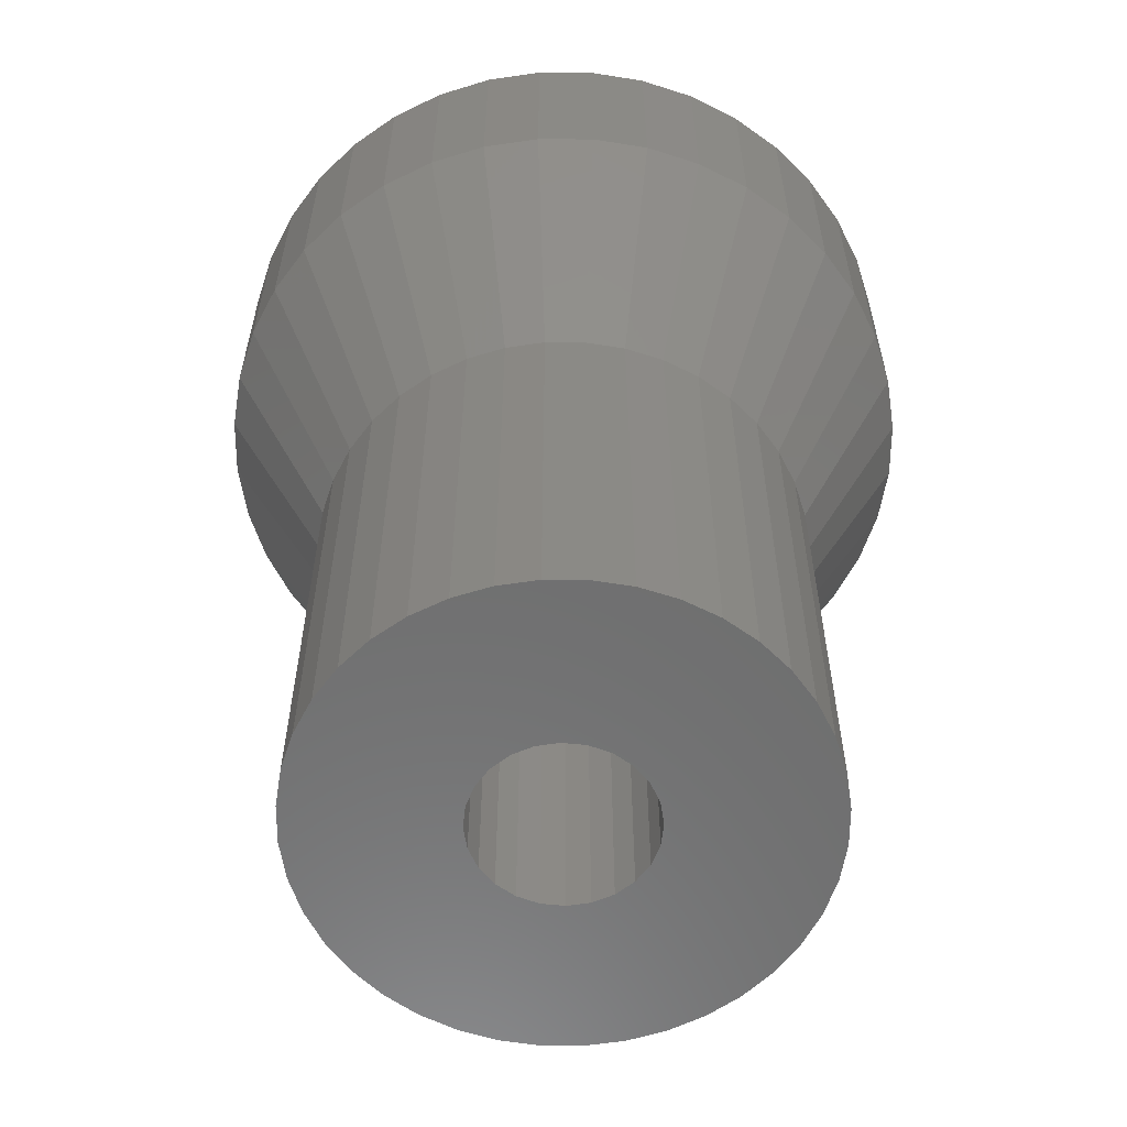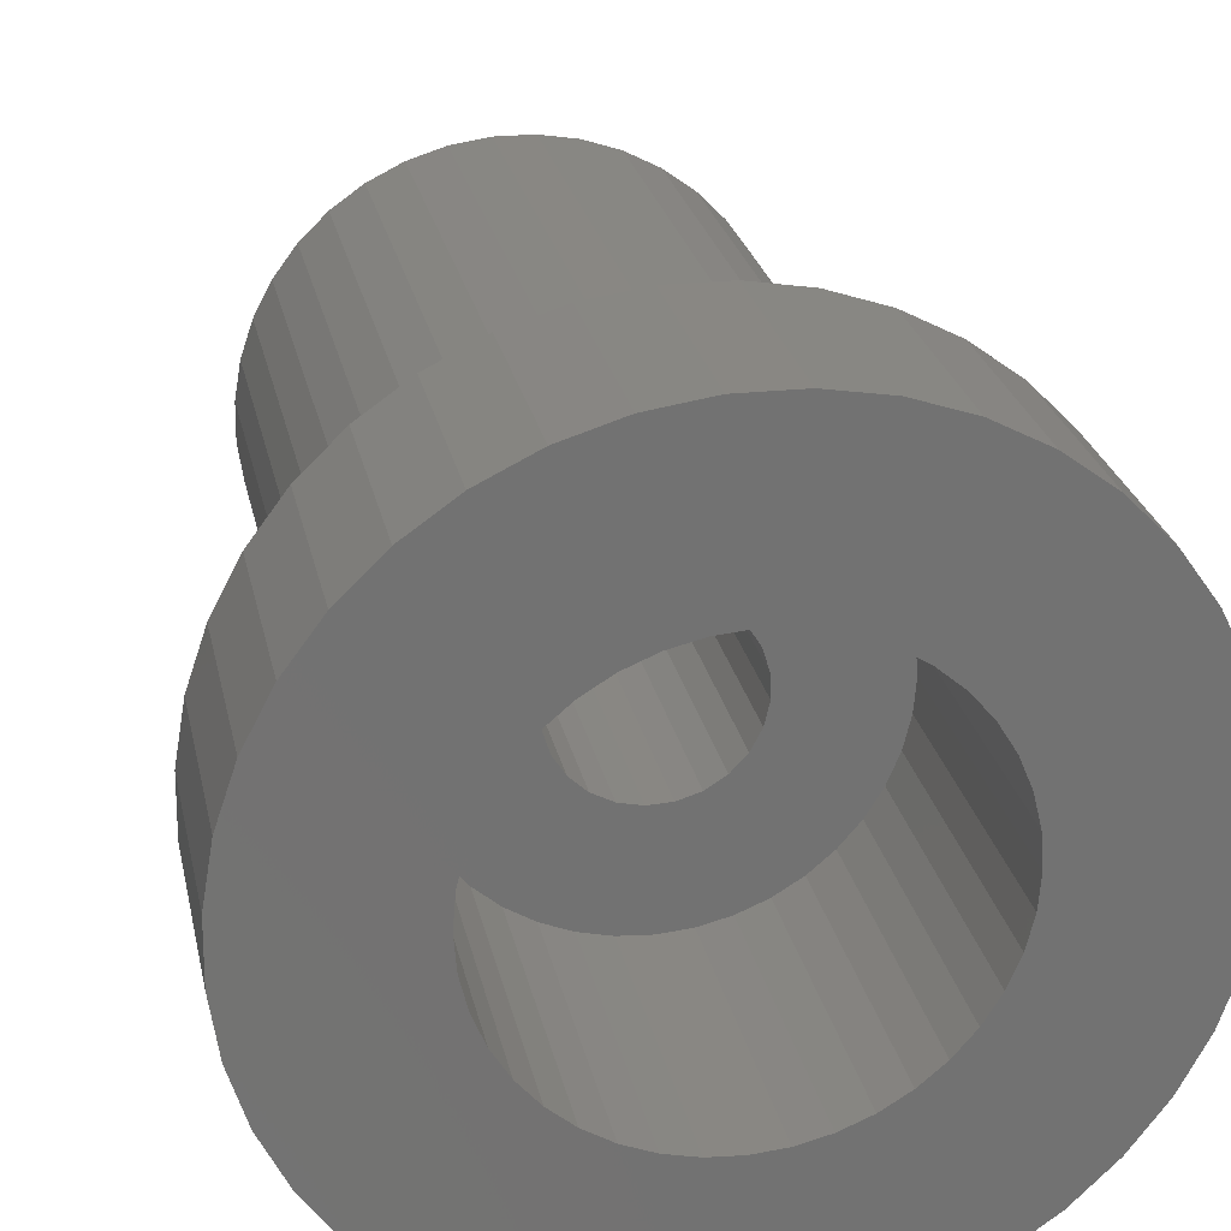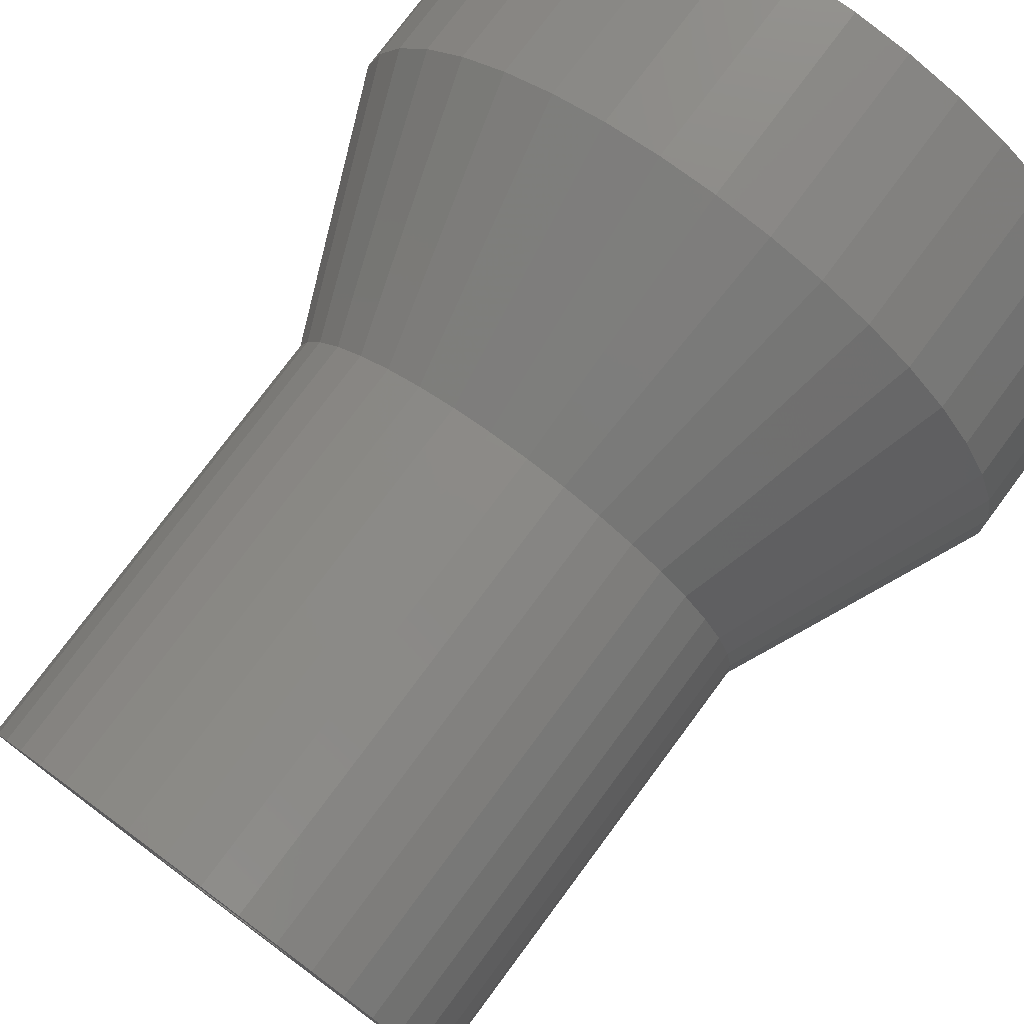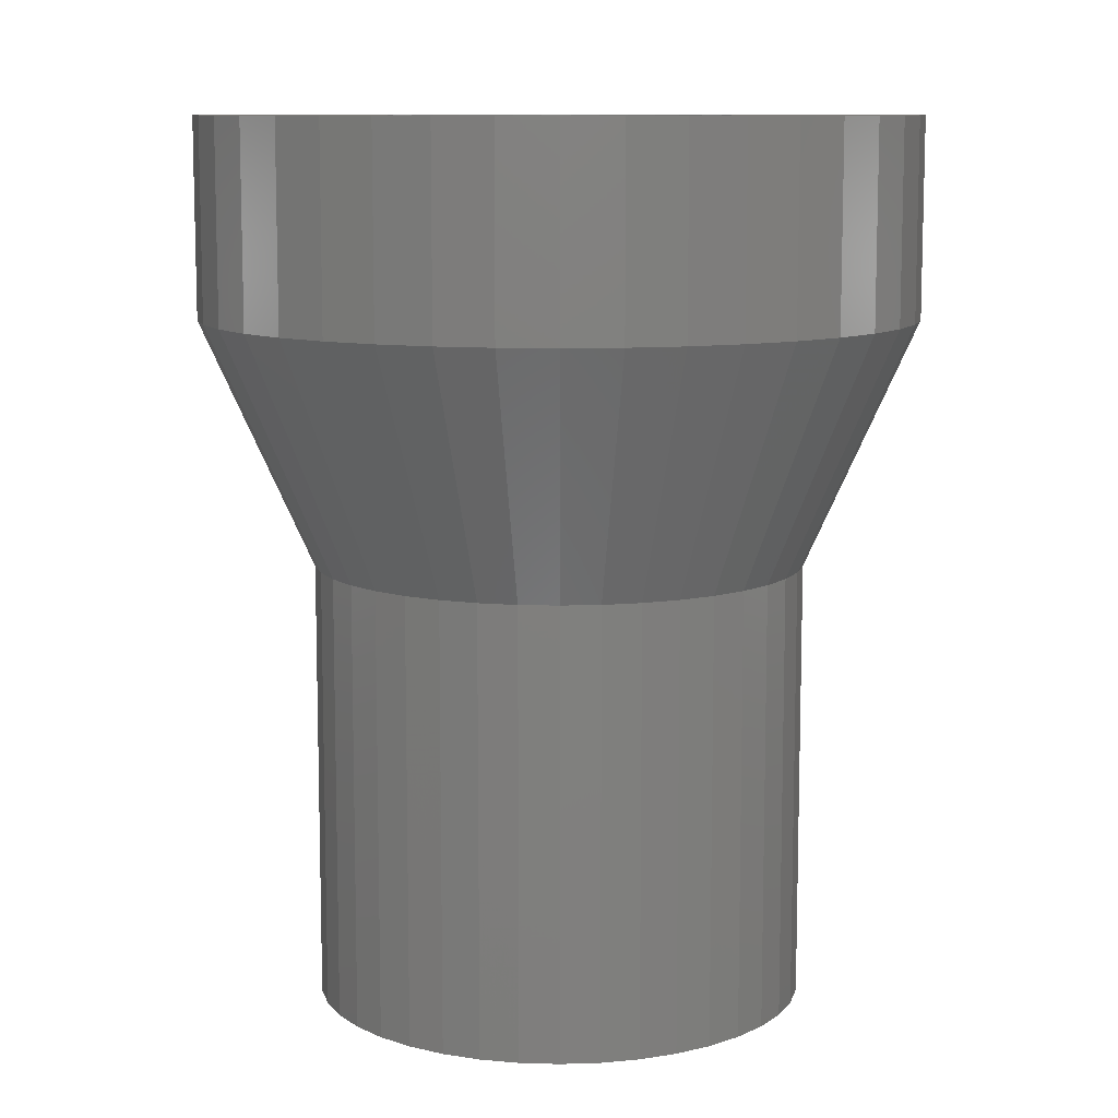
<metadata>
{"format":"stl","ext":"stl","renderer":"f3d","projection":"perspective","resolution":1024,"background":"white","views":[{"elev":-59.5,"azim":-109.1,"up":"+Z"},{"elev":25.4,"azim":-11.6,"up":"+Y"},{"elev":77.3,"azim":-143.4,"up":"+Y"},{"elev":9.9,"azim":3.6,"up":"+Z"}]}
</metadata>
<code>
# stl→obj: 288 verts, 576 faces
v 12.2 -19.61 27.98
v 11.83 -20.68 23.98
v 11.83 -20.68 27.98
v 12.2 -19.61 23.98
v 15.15 -16.24 27.98
v 16.17 -15.74 23.98
v 15.15 -16.24 23.98
v 16.17 -15.74 27.98
v 13.41 -17.69 27.98
v 14.22 -16.9 23.98
v 13.41 -17.69 23.98
v 14.22 -16.9 27.98
v 17.25 -15.4 23.98
v 17.25 -15.4 27.98
v 12.72 -18.6 27.98
v 12.72 -18.6 23.98
v 18.38 -15.24 23.98
v 18.38 -15.24 27.98
v 12.12 -25.15 27.98
v 12.63 -26.17 23.98
v 12.63 -26.17 27.98
v 12.12 -25.15 23.98
v 11.79 -24.07 27.98
v 11.79 -24.07 23.98
v 11.64 -21.81 27.98
v 11.62 -22.94 23.98
v 11.62 -22.94 27.98
v 11.64 -21.81 23.98
v 13.28 -27.1 23.98
v 13.28 -27.1 27.98
v 14.99 -28.6 27.98
v 14.08 -27.92 23.98
v 14.99 -28.6 23.98
v 14.08 -27.92 27.98
v 25.51 -25.33 23.98
v 24.98 -26.34 27.98
v 24.98 -26.34 23.98
v 25.51 -25.33 27.98
v 26.08 -21.99 23.98
v 26.07 -23.13 27.98
v 26.07 -23.13 23.98
v 26.08 -21.99 27.98
v 14.62 -19.8 18.98
v 14.26 -20.49 10
v 14.26 -20.49 18.98
v 14.62 -19.8 10
v 18.19 -29.68 27.98
v 17.07 -29.49 23.98
v 18.19 -29.68 23.98
v 17.07 -29.49 27.98
v 25.88 -24.25 27.98
v 25.88 -24.25 23.98
v 15.99 -29.13 27.98
v 15.99 -29.13 23.98
v 24.3 -27.25 27.98
v 24.3 -27.25 23.98
v 23.49 -28.04 27.98
v 22.56 -28.7 23.98
v 23.49 -28.04 23.98
v 22.56 -28.7 27.98
v 19.33 -29.7 27.98
v 19.33 -29.7 23.98
v 20.45 -29.54 27.98
v 20.45 -29.54 23.98
v 21.54 -29.2 23.98
v 21.54 -29.2 27.98
v 14.01 -21.24 18.98
v 13.87 -22.01 10
v 13.87 -22.01 18.98
v 14.01 -21.24 10
v 17.26 -23.2 10
v 17.51 -23.58 21.98
v 17.51 -23.58 10
v 17.26 -23.2 21.98
v 17.13 -22.76 10
v 17.13 -22.76 21.98
v 13.98 -23.57 18.98
v 14.21 -24.32 10
v 14.21 -24.32 18.98
v 13.98 -23.57 10
v 19.18 -27.46 18.98
v 18.4 -27.45 10
v 19.18 -27.46 10
v 18.4 -27.45 18.98
v 17.43 -21.46 10
v 17.21 -21.86 21.98
v 17.21 -21.86 10
v 17.43 -21.46 21.98
v 15.66 -18.62 18.98
v 16.3 -18.17 10
v 15.66 -18.62 10
v 16.3 -18.17 18.98
v 17.75 -17.59 10
v 17.11 -22.3 10
v 17 -17.82 10
v 17.74 -21.12 10
v 18.12 -20.88 10
v 18.53 -17.48 10
v 18.56 -20.74 10
v 19.31 -17.49 10
v 19.02 -20.73 10
v 19.46 -20.83 10
v 20.08 -17.62 10
v 19.87 -21.04 10
v 20.2 -21.35 10
v 20.83 -17.87 10
v 20.44 -21.74 10
v 20.58 -22.18 10
v 20.6 -22.63 10
v 20.71 -27.11 10
v 21.41 -26.77 10
v 21.52 -18.24 10
v 22.05 -26.31 10
v 22.15 -18.71 10
v 22.61 -25.77 10
v 22.7 -19.27 10
v 23.08 -25.14 10
v 23.15 -19.91 10
v 23.45 -24.44 10
v 23.5 -20.62 10
v 23.7 -23.7 10
v 23.73 -21.37 10
v 23.83 -22.93 10
v 23.84 -22.14 10
v 13.86 -22.8 10
v 14.56 -25.02 10
v 15.01 -25.67 10
v 15.09 -19.17 10
v 15.56 -26.23 10
v 16.19 -26.7 10
v 16.88 -27.06 10
v 17.62 -27.31 10
v 17.84 -23.9 10
v 18.24 -24.11 10
v 18.69 -24.21 10
v 19.15 -24.19 10
v 19.58 -24.06 10
v 19.96 -27.35 10
v 19.97 -23.82 10
v 20.28 -23.48 10
v 20.49 -23.08 10
v 15.01 -25.67 18.98
v 15.56 -26.23 18.98
v 17.11 -22.3 21.98
v 17.62 -27.31 18.98
v 16.88 -27.06 18.98
v 17 -17.82 18.98
v 23.83 -22.93 18.98
v 23.84 -22.14 18.98
v 23.15 -19.91 18.98
v 22.7 -19.27 18.98
v 23.73 -21.37 18.98
v 23.5 -20.62 18.98
v 22.15 -18.71 18.98
v 21.52 -18.24 18.98
v 17.75 -17.59 18.98
v 18.53 -17.48 18.98
v 20.83 -17.87 18.98
v 19.31 -17.49 18.98
v 19.02 -20.73 21.98
v 18.56 -20.74 21.98
v 19.58 -24.06 21.98
v 19.97 -23.82 21.98
v 20.44 -21.74 21.98
v 20.58 -22.18 21.98
v 17.74 -21.12 21.98
v 16.19 -26.7 18.98
v 13.86 -22.8 18.98
v 22.61 -25.77 18.98
v 22.05 -26.31 18.98
v 19.15 -24.19 21.98
v 18.12 -20.88 21.98
v 15.09 -19.17 18.98
v 20.08 -17.62 18.98
v 23.45 -24.44 18.98
v 23.7 -23.7 18.98
v 14.56 -25.02 18.98
v 21.41 -26.77 18.98
v 20.71 -27.11 18.98
v 19.96 -27.35 18.98
v 23.08 -25.14 18.98
v 17.84 -23.9 21.98
v 18.24 -24.11 21.98
v 20.2 -21.35 21.98
v 19.87 -21.04 21.98
v 19.46 -20.83 21.98
v 20.6 -22.63 21.98
v 20.28 -23.48 21.98
v 20.49 -23.08 21.98
v 18.69 -24.21 21.98
v 14.9 -23.09 21.98
v 14.9 -21.84 21.98
v 14.85 -22.47 21.98
v 15.05 -23.7 21.98
v 15.05 -21.23 21.98
v 15.29 -24.28 21.98
v 15.29 -20.65 21.98
v 15.62 -24.82 21.98
v 15.62 -20.12 21.98
v 16.02 -25.3 21.98
v 16.02 -19.64 21.98
v 16.5 -25.7 21.98
v 16.5 -19.23 21.98
v 17.04 -26.03 21.98
v 17.04 -18.9 21.98
v 17.62 -26.27 21.98
v 18.23 -26.42 21.98
v 18.85 -26.47 21.98
v 19.48 -26.42 21.98
v 20.09 -26.27 21.98
v 20.67 -26.03 21.98
v 20.67 -18.9 21.98
v 21.2 -19.23 21.98
v 21.2 -25.7 21.98
v 21.68 -25.3 21.98
v 21.68 -19.64 21.98
v 22.09 -24.82 21.98
v 22.09 -20.12 21.98
v 22.42 -24.28 21.98
v 22.42 -20.65 21.98
v 22.66 -23.7 21.98
v 22.66 -21.23 21.98
v 22.8 -23.09 21.98
v 22.8 -21.84 21.98
v 22.85 -22.47 21.98
v 17.62 -18.66 21.98
v 18.23 -18.52 21.98
v 18.85 -18.47 21.98
v 19.48 -18.52 21.98
v 20.09 -18.66 21.98
v 21.2 -25.7 27.98
v 21.68 -25.3 27.98
v 22.8 -23.09 27.98
v 22.66 -23.7 27.98
v 20.67 -26.03 27.98
v 22.8 -21.84 27.98
v 22.85 -22.47 27.98
v 15.05 -23.7 27.98
v 14.9 -23.09 27.98
v 22.66 -21.23 27.98
v 22.42 -20.65 27.98
v 15.62 -24.82 27.98
v 15.29 -24.28 27.98
v 14.9 -21.84 27.98
v 15.05 -21.23 27.98
v 16.5 -25.7 27.98
v 17.04 -26.03 27.98
v 22.42 -24.28 27.98
v 16.5 -19.23 27.98
v 16.02 -19.64 27.98
v 16.02 -25.3 27.98
v 22.09 -20.12 27.98
v 21.68 -19.64 27.98
v 18.85 -18.47 27.98
v 18.23 -18.52 27.98
v 21.71 -15.81 27.98
v 22.72 -16.34 23.98
v 21.71 -15.81 23.98
v 22.72 -16.34 27.98
v 19.48 -18.52 27.98
v 17.62 -18.66 27.98
v 17.04 -18.9 27.98
v 22.09 -24.82 27.98
v 17.62 -26.27 27.98
v 21.2 -19.23 27.98
v 20.67 -18.9 27.98
v 18.23 -26.42 27.98
v 18.85 -26.47 27.98
v 19.48 -26.42 27.98
v 19.52 -15.25 27.98
v 20.64 -15.44 23.98
v 19.52 -15.25 23.98
v 20.64 -15.44 27.98
v 14.85 -22.47 27.98
v 20.09 -26.27 27.98
v 20.09 -18.66 27.98
v 15.29 -20.65 27.98
v 15.62 -20.12 27.98
v 25.92 -20.87 23.98
v 24.42 -17.83 23.98
v 23.63 -17.02 23.98
v 25.58 -19.78 23.98
v 25.08 -18.76 23.98
v 23.63 -17.02 27.98
v 24.42 -17.83 27.98
v 25.08 -18.76 27.98
v 25.58 -19.78 27.98
v 25.92 -20.87 27.98
f 1 2 3
f 2 1 4
f 5 6 7
f 6 5 8
f 9 10 11
f 10 9 12
f 8 13 6
f 13 8 14
f 15 4 1
f 4 15 16
f 14 17 13
f 17 14 18
f 19 20 21
f 20 19 22
f 9 16 15
f 16 9 11
f 23 22 19
f 22 23 24
f 25 26 27
f 26 25 28
f 27 24 23
f 24 27 26
f 21 29 30
f 29 21 20
f 12 7 10
f 7 12 5
f 3 28 25
f 28 3 2
f 31 32 33
f 32 31 34
f 35 36 37
f 36 35 38
f 39 40 41
f 40 39 42
f 43 44 45
f 44 43 46
f 47 48 49
f 48 47 50
f 41 51 52
f 51 41 40
f 53 33 54
f 33 53 31
f 37 55 56
f 55 37 36
f 57 58 59
f 58 57 60
f 61 49 62
f 49 61 47
f 63 62 64
f 62 63 61
f 30 32 34
f 32 30 29
f 50 54 48
f 54 50 53
f 60 65 58
f 65 60 66
f 52 38 35
f 38 52 51
f 55 59 56
f 59 55 57
f 66 64 65
f 64 66 63
f 67 68 69
f 68 67 70
f 71 72 73
f 72 71 74
f 75 74 71
f 74 75 76
f 77 78 79
f 78 77 80
f 81 82 83
f 82 81 84
f 85 86 87
f 86 85 88
f 89 90 91
f 90 89 92
f 93 94 95
f 94 93 87
f 87 93 85
f 85 93 96
f 96 93 97
f 97 93 98
f 97 98 99
f 99 98 100
f 99 100 101
f 101 100 102
f 102 100 103
f 102 103 104
f 104 103 105
f 105 103 106
f 105 106 107
f 107 106 108
f 108 106 109
f 109 106 110
f 110 106 111
f 111 106 112
f 111 112 113
f 113 112 114
f 113 114 115
f 115 114 116
f 115 116 117
f 117 116 118
f 117 118 119
f 119 118 120
f 119 120 121
f 121 120 122
f 121 122 123
f 123 122 124
f 68 80 125
f 80 68 70
f 80 70 78
f 78 70 44
f 78 44 126
f 126 44 46
f 126 46 127
f 127 46 128
f 127 128 129
f 129 128 91
f 129 91 130
f 130 91 90
f 130 90 131
f 131 90 95
f 131 95 94
f 131 94 75
f 131 75 132
f 132 75 71
f 132 71 73
f 132 73 133
f 132 133 82
f 82 133 134
f 82 134 135
f 82 135 83
f 83 135 136
f 83 136 137
f 83 137 138
f 138 137 139
f 138 139 110
f 110 139 140
f 110 140 141
f 110 141 109
f 142 129 143
f 129 142 127
f 87 144 94
f 144 87 86
f 145 131 132
f 131 145 146
f 94 76 75
f 76 94 144
f 92 95 90
f 95 92 147
f 124 148 123
f 148 124 149
f 116 150 118
f 150 116 151
f 120 152 122
f 152 120 153
f 114 151 116
f 151 114 154
f 155 114 112
f 114 155 154
f 156 98 93
f 98 156 157
f 158 112 106
f 112 158 155
f 157 100 98
f 100 157 159
f 160 99 101
f 99 160 161
f 162 139 137
f 139 162 163
f 118 153 120
f 153 118 150
f 164 108 165
f 108 164 107
f 96 88 85
f 88 96 166
f 146 130 131
f 130 146 167
f 45 70 67
f 70 45 44
f 168 80 77
f 80 168 125
f 169 113 115
f 113 169 170
f 171 137 136
f 137 171 162
f 172 96 97
f 96 172 166
f 173 91 128
f 91 173 89
f 122 149 124
f 149 122 152
f 159 103 100
f 103 159 174
f 84 132 82
f 132 84 145
f 121 175 119
f 175 121 176
f 177 127 142
f 127 177 126
f 170 111 113
f 111 170 178
f 179 138 110
f 138 179 180
f 119 181 117
f 181 119 175
f 182 134 133
f 134 182 183
f 79 126 177
f 126 79 78
f 161 97 99
f 97 161 172
f 178 110 111
f 110 178 179
f 173 46 43
f 46 173 128
f 184 104 105
f 104 184 185
f 167 129 130
f 129 167 143
f 123 176 121
f 176 123 148
f 186 101 102
f 101 186 160
f 180 83 138
f 83 180 81
f 147 93 95
f 93 147 156
f 69 125 168
f 125 69 68
f 184 107 164
f 107 184 105
f 165 109 187
f 109 165 108
f 188 139 163
f 139 188 140
f 185 102 104
f 102 185 186
f 174 106 103
f 106 174 158
f 187 141 189
f 141 187 109
f 189 140 188
f 140 189 141
f 117 169 115
f 169 117 181
f 183 135 134
f 135 183 190
f 190 136 135
f 136 190 171
f 72 133 73
f 133 72 182
f 191 192 193
f 192 191 194
f 192 194 195
f 195 194 196
f 195 196 197
f 197 196 198
f 197 198 199
f 199 198 200
f 199 200 201
f 201 200 202
f 201 202 203
f 203 202 204
f 203 204 205
f 205 204 144
f 144 204 76
f 76 204 206
f 76 206 74
f 74 206 72
f 72 206 182
f 182 206 207
f 182 207 183
f 183 207 208
f 183 208 190
f 190 208 171
f 171 208 209
f 171 209 162
f 162 209 210
f 162 210 163
f 163 210 188
f 188 210 211
f 188 211 189
f 189 211 187
f 187 211 212
f 212 211 213
f 213 211 214
f 213 214 215
f 213 215 216
f 216 215 217
f 216 217 218
f 218 217 219
f 218 219 220
f 220 219 221
f 220 221 222
f 222 221 223
f 222 223 224
f 224 223 225
f 144 226 205
f 226 144 86
f 226 86 88
f 226 88 166
f 226 166 227
f 227 166 172
f 227 172 161
f 227 161 228
f 228 161 160
f 228 160 229
f 229 160 186
f 229 186 185
f 229 185 230
f 230 185 184
f 230 184 212
f 212 184 164
f 212 164 165
f 212 165 187
f 231 215 214
f 215 231 232
f 233 221 234
f 221 233 223
f 235 214 211
f 214 235 231
f 236 225 237
f 225 236 224
f 191 238 194
f 238 191 239
f 240 224 236
f 224 240 222
f 241 222 240
f 222 241 220
f 196 242 198
f 242 196 243
f 195 244 192
f 244 195 245
f 246 204 202
f 204 246 247
f 234 219 248
f 219 234 221
f 249 201 203
f 201 249 250
f 198 251 200
f 251 198 242
f 252 220 241
f 220 252 218
f 194 243 196
f 243 194 238
f 253 218 252
f 218 253 216
f 254 227 228
f 227 254 255
f 256 257 258
f 257 256 259
f 260 228 229
f 228 260 254
f 261 205 226
f 205 261 262
f 263 215 232
f 215 263 217
f 247 206 204
f 206 247 264
f 265 212 213
f 212 265 266
f 251 202 200
f 202 251 246
f 267 208 207
f 208 267 268
f 268 209 208
f 209 268 269
f 248 217 263
f 217 248 219
f 270 271 272
f 271 270 273
f 192 274 193
f 274 192 244
f 275 211 210
f 211 275 235
f 237 223 233
f 223 237 225
f 18 272 17
f 272 18 270
f 269 210 209
f 210 269 275
f 253 213 216
f 213 253 265
f 276 229 230
f 229 276 260
f 264 207 206
f 207 264 267
f 199 277 197
f 277 199 278
f 273 258 271
f 258 273 256
f 255 226 227
f 226 255 261
f 197 245 195
f 245 197 277
f 266 230 212
f 230 266 276
f 201 278 199
f 278 201 250
f 262 203 205
f 203 262 249
f 193 239 191
f 239 193 274
f 148 39 41
f 39 148 149
f 152 39 149
f 39 152 279
f 11 89 173
f 89 11 10
f 13 157 156
f 157 13 17
f 154 280 151
f 280 154 281
f 150 282 153
f 282 150 283
f 271 158 174
f 158 271 258
f 257 154 155
f 154 257 281
f 176 41 52
f 41 176 148
f 258 155 158
f 155 258 257
f 175 52 35
f 52 175 176
f 153 279 152
f 279 153 282
f 17 159 157
f 159 17 272
f 6 156 147
f 156 6 13
f 181 35 37
f 35 181 175
f 272 174 159
f 174 272 271
f 28 67 69
f 67 28 2
f 151 283 150
f 283 151 280
f 16 173 43
f 173 16 11
f 4 43 45
f 43 4 16
f 33 143 167
f 143 33 32
f 2 45 67
f 45 2 4
f 7 147 92
f 147 7 6
f 26 77 24
f 77 26 168
f 59 178 170
f 178 59 58
f 62 84 81
f 84 62 49
f 10 92 89
f 92 10 7
f 58 179 178
f 179 58 65
f 49 145 84
f 145 49 48
f 29 143 32
f 143 29 142
f 24 79 22
f 79 24 77
f 54 167 146
f 167 54 33
f 56 170 169
f 170 56 59
f 65 180 179
f 180 65 64
f 169 37 56
f 37 169 181
f 23 25 27
f 25 23 3
f 3 23 19
f 3 19 1
f 1 19 21
f 1 21 15
f 15 21 30
f 15 30 9
f 9 30 34
f 9 34 12
f 12 34 31
f 12 31 274
f 274 31 239
f 239 31 238
f 238 31 53
f 238 53 243
f 243 53 242
f 242 53 251
f 251 53 50
f 251 50 246
f 246 50 247
f 247 50 264
f 264 50 47
f 264 47 267
f 267 47 61
f 267 61 268
f 268 61 269
f 269 61 63
f 269 63 275
f 275 63 235
f 235 63 66
f 235 66 231
f 231 66 232
f 232 66 60
f 232 60 263
f 263 60 248
f 248 60 234
f 234 60 57
f 234 57 233
f 233 57 237
f 274 5 12
f 5 274 244
f 5 244 245
f 5 245 277
f 5 277 8
f 8 277 278
f 8 278 250
f 8 250 249
f 8 249 14
f 14 249 262
f 14 262 261
f 14 261 18
f 18 261 255
f 18 255 254
f 18 254 270
f 270 254 260
f 270 260 276
f 270 276 273
f 273 276 266
f 273 266 256
f 256 266 265
f 256 265 253
f 256 253 252
f 256 252 259
f 259 252 241
f 259 241 240
f 259 240 236
f 259 236 284
f 284 236 237
f 284 237 57
f 284 57 55
f 284 55 285
f 285 55 36
f 285 36 286
f 286 36 38
f 286 38 287
f 287 38 51
f 287 51 288
f 288 51 40
f 288 40 42
f 22 177 20
f 177 22 79
f 20 142 29
f 142 20 177
f 48 146 145
f 146 48 54
f 28 168 26
f 168 28 69
f 64 81 180
f 81 64 62
f 259 281 257
f 281 259 284
f 283 287 282
f 287 283 286
f 281 285 280
f 285 281 284
f 282 288 279
f 288 282 287
f 279 42 39
f 42 279 288
f 280 286 283
f 286 280 285

</code>
